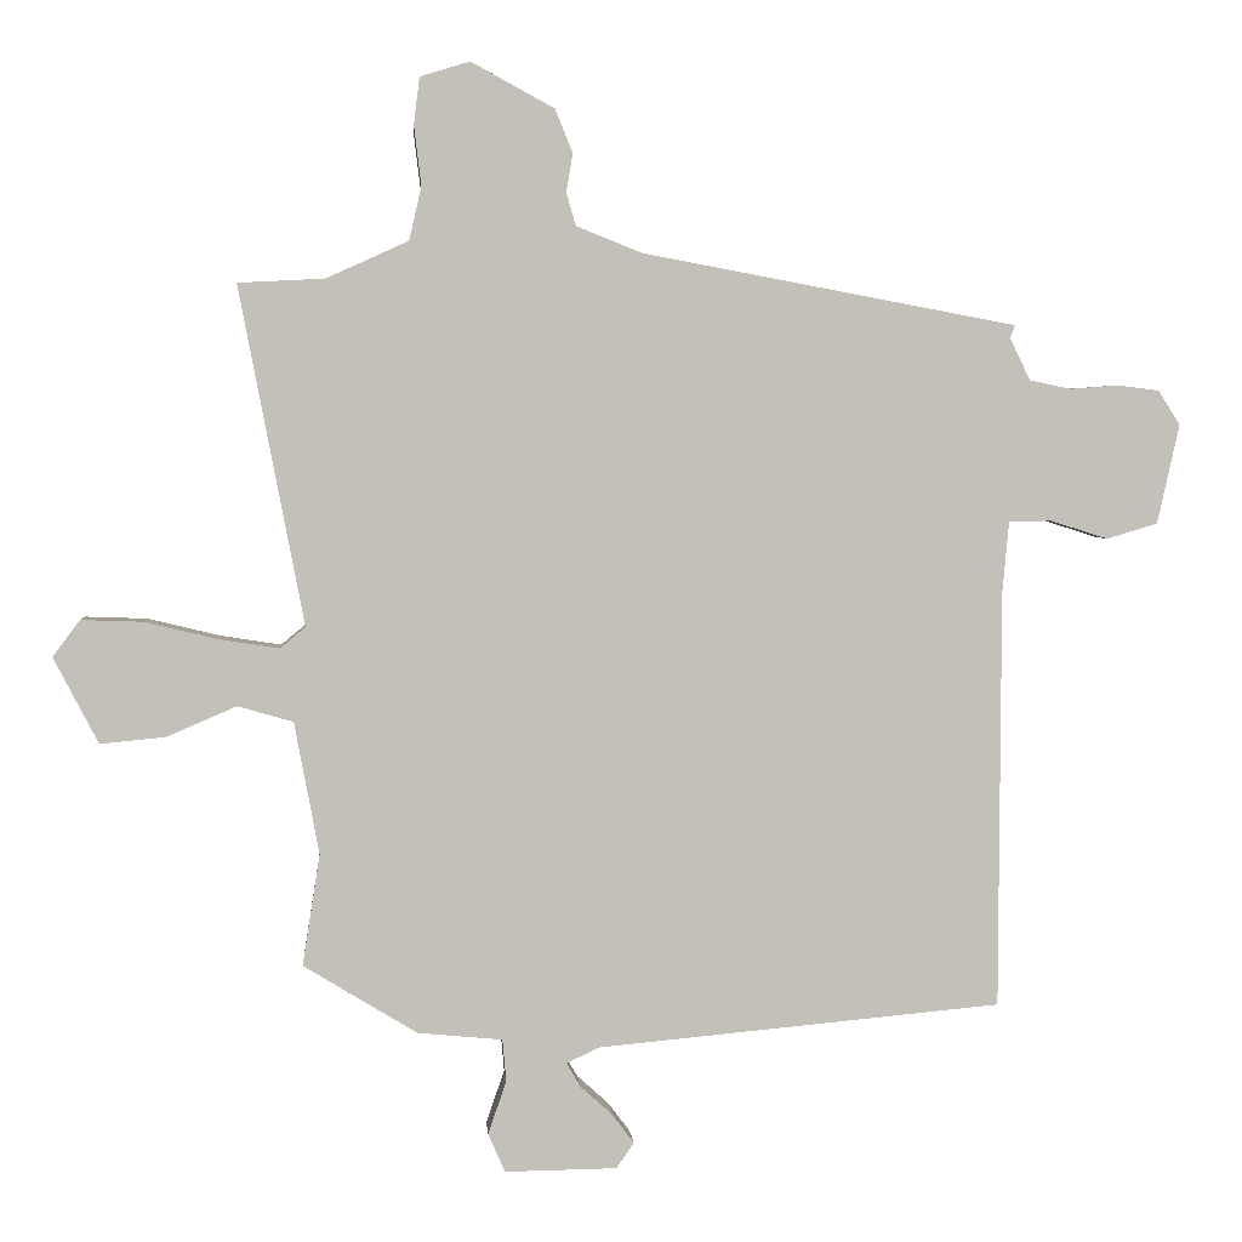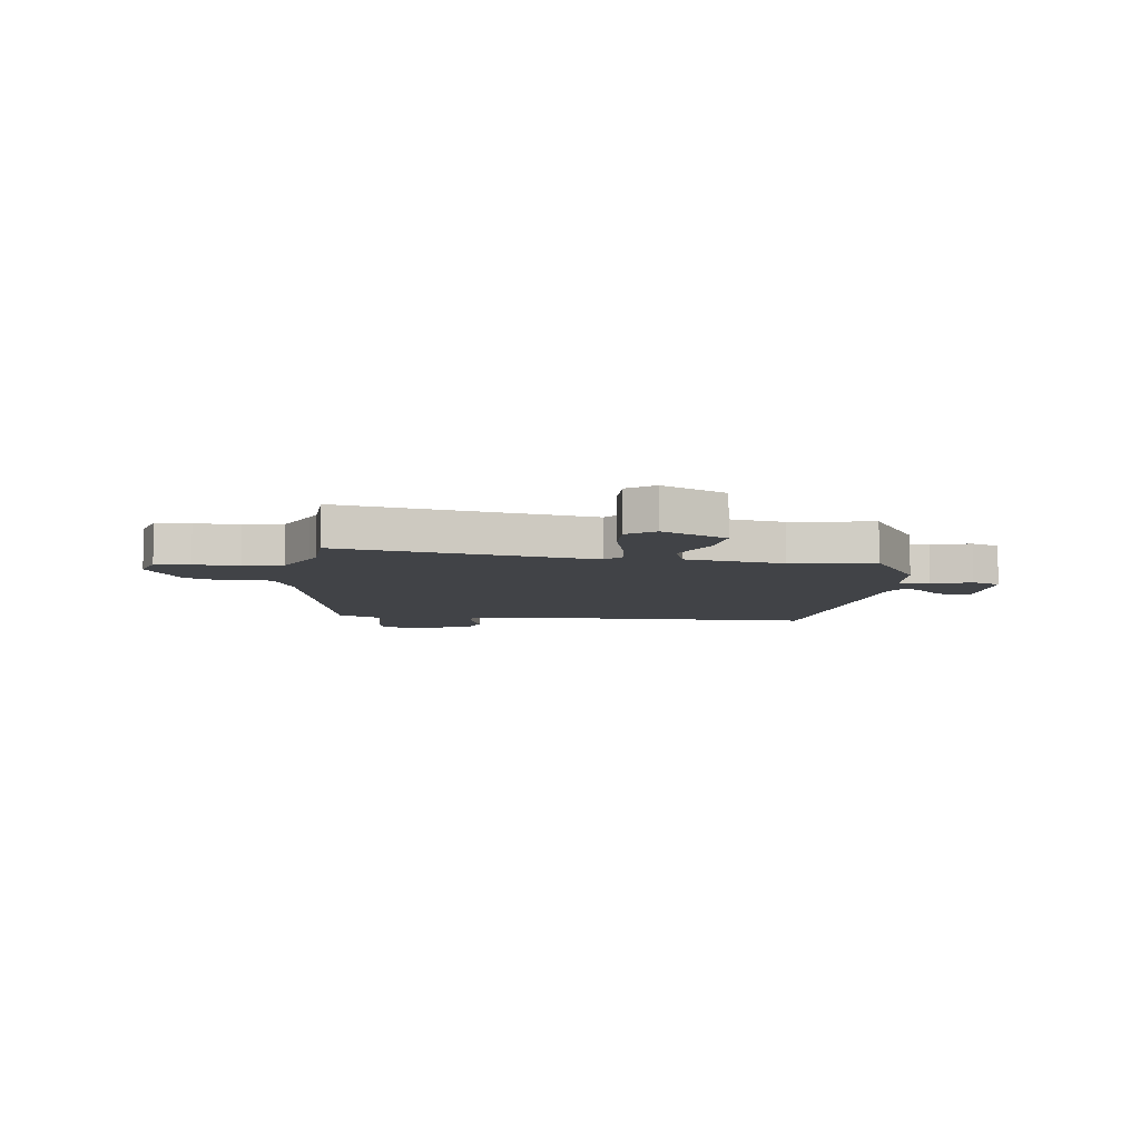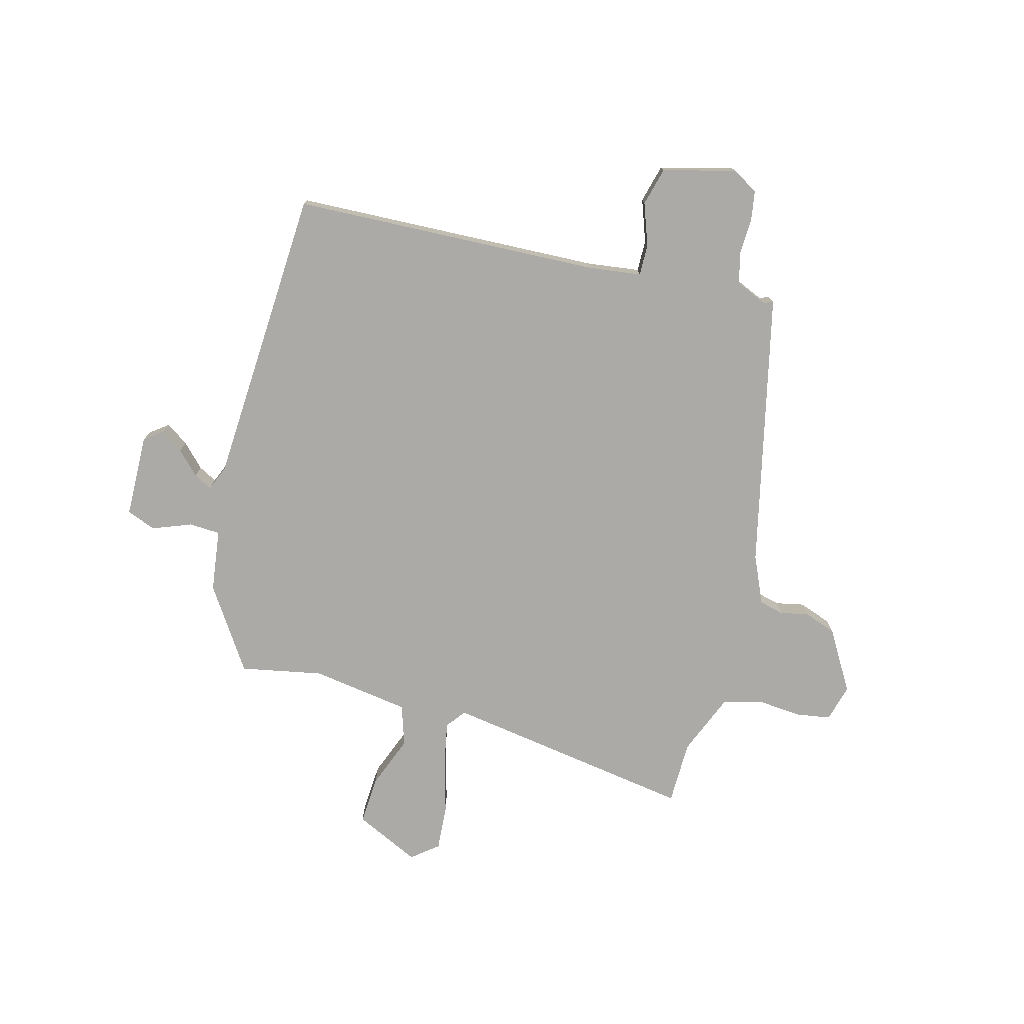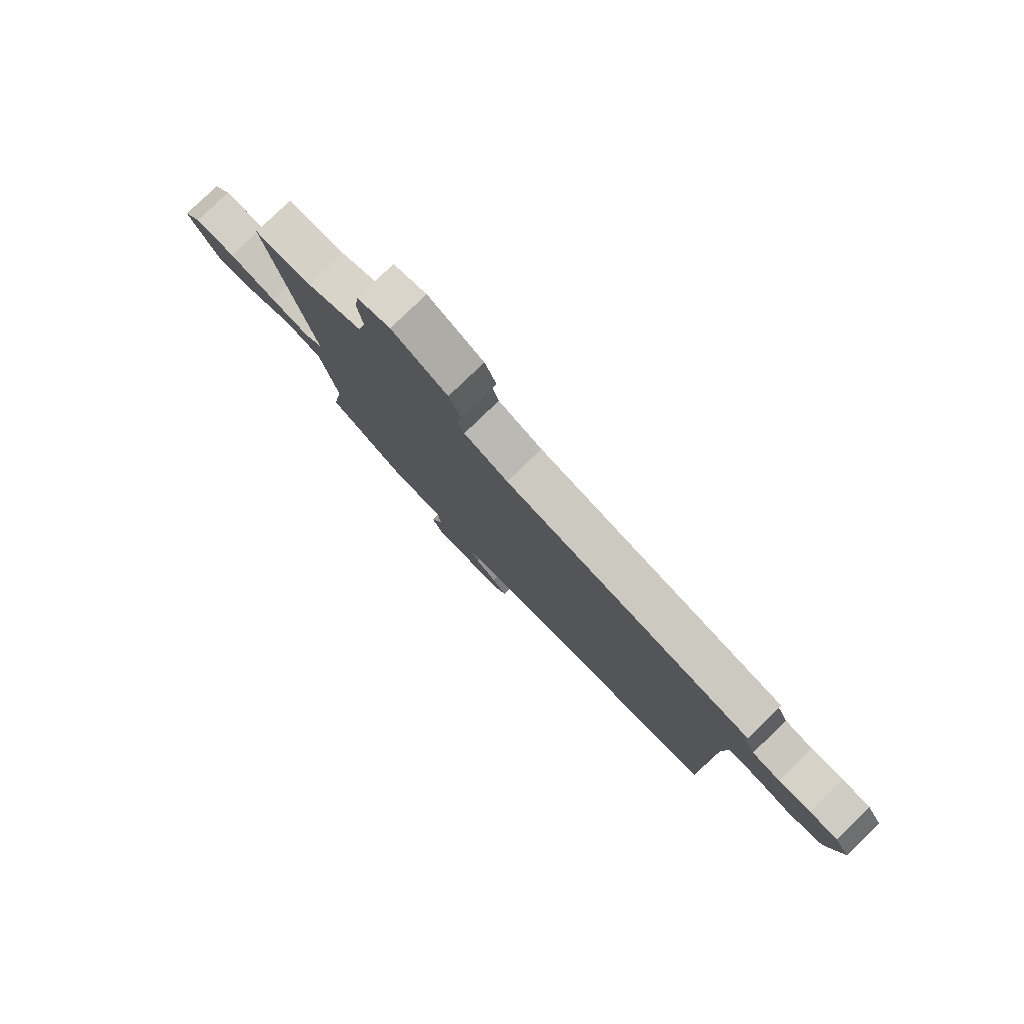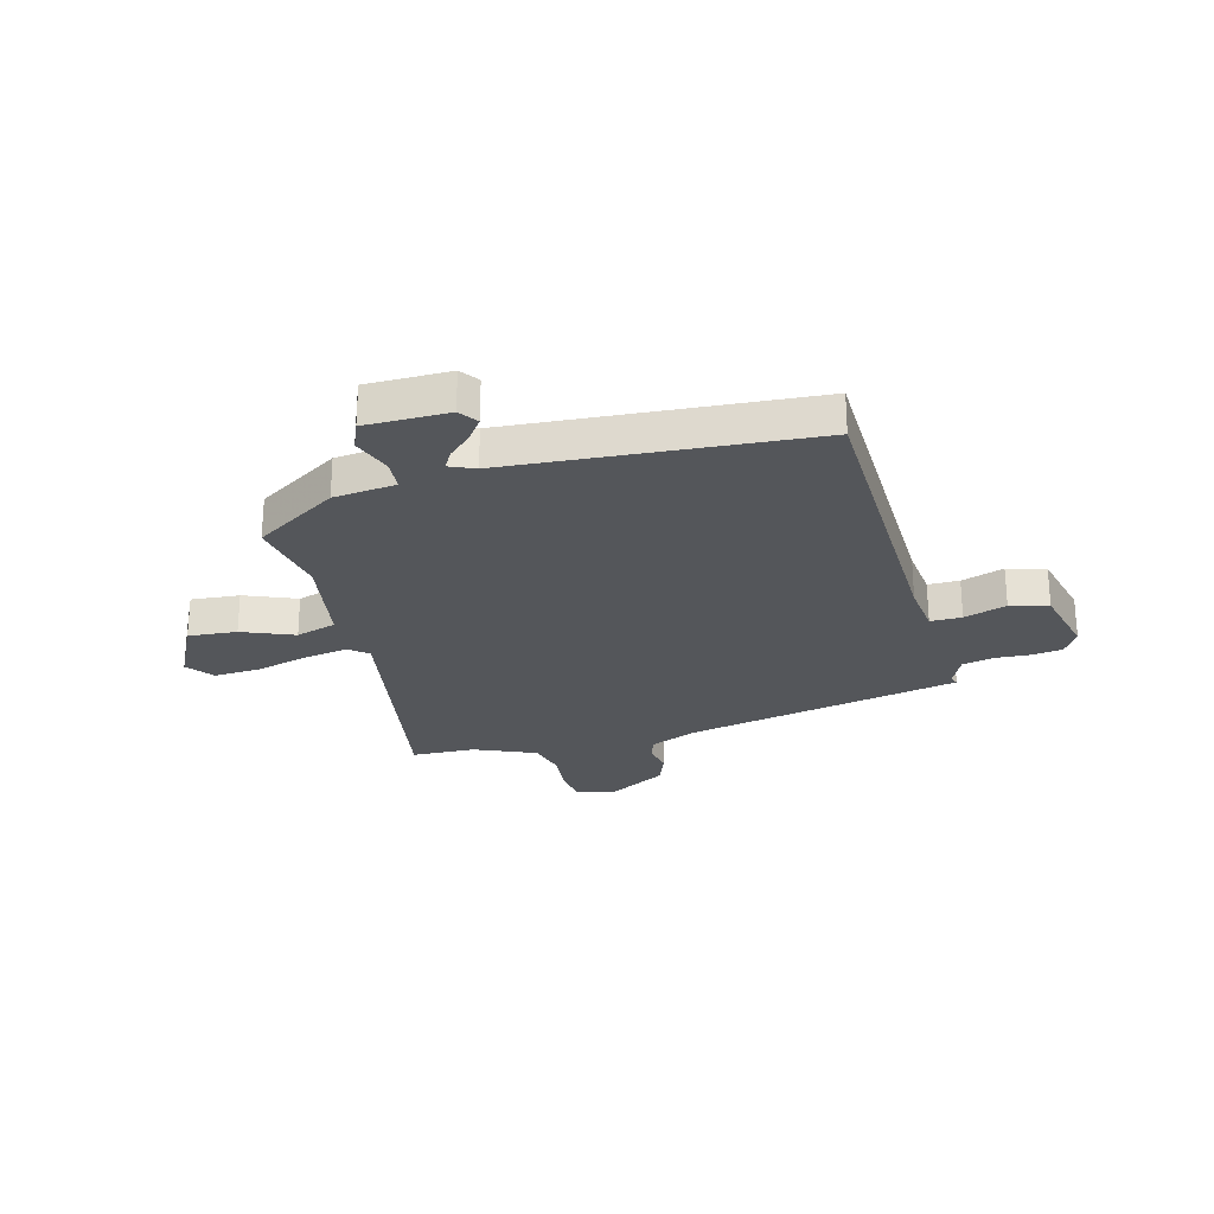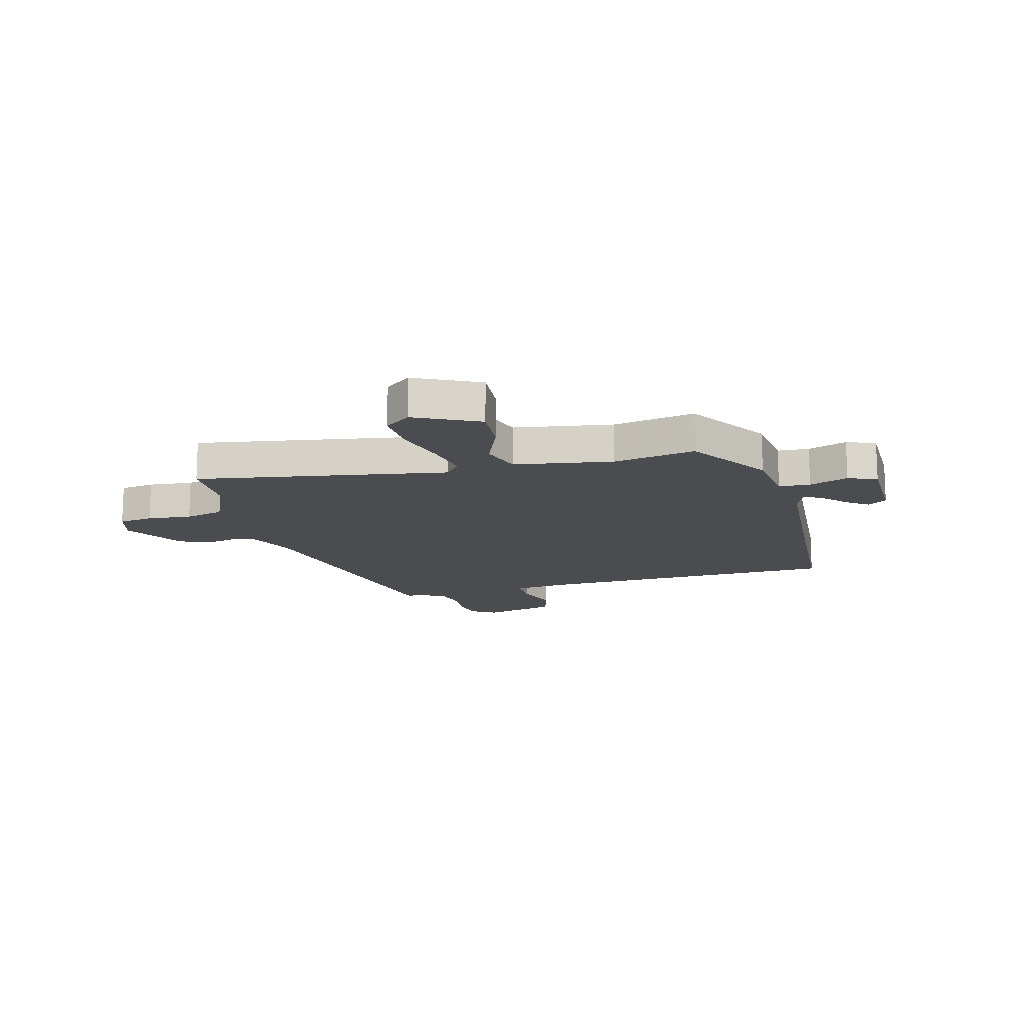
<metadata>
{"format":"obj","ext":"obj","renderer":"f3d","projection":"perspective","resolution":1024,"background":"white","views":[{"elev":3.7,"azim":175.4,"up":"+Z"},{"elev":-7.0,"azim":83.2,"up":"+Y"},{"elev":-76.1,"azim":-102.8,"up":"+Y"},{"elev":80.0,"azim":-134.0,"up":"+Z"},{"elev":-25.7,"azim":-163.9,"up":"+Y"},{"elev":-14.9,"azim":106.3,"up":"+Y"}]}
</metadata>
<code>
v 0.475 0.07 -0.429
v 0.319 0.07 -0.524
v 0.203 0.07 -0.535
v 0.198 0.07 -0.593
v 0.223 0.07 -0.666
v 0.2 0.07 -0.719
v 0.046 0.07 -0.717
v 0.022 0.07 -0.682
v 0.052 0.07 -0.642
v 0.096 0.07 -0.602
v 0.115 0.07 -0.569
v 0.069 0.07 -0.548
v -0.485 0.07 -0.497
v -0.487 0.07 0.076
v -0.496 0.07 0.174
v -0.554 0.07 0.175
v -0.633 0.07 0.15
v -0.703 0.07 0.171
v -0.733 0.07 0.307
v -0.703 0.07 0.354
v -0.646 0.07 0.361
v -0.58 0.07 0.356
v -0.523 0.07 0.368
v -0.495 0.07 0.426
v -0.502 0.07 0.443
v 0.011 0.07 0.539
v 0.101 0.07 0.575
v 0.114 0.07 0.62
v 0.105 0.07 0.673
v 0.129 0.07 0.732
v 0.243 0.07 0.794
v 0.311 0.07 0.773
v 0.319 0.07 0.709
v 0.309 0.07 0.627
v 0.326 0.07 0.554
v 0.414 0.07 0.514
v 0.439 0.07 0.503
v 0.557 0.07 0.497
v 0.468 0.07 0.034
v 0.503 0.07 0.005
v 0.586 0.07 0.018
v 0.685 0.07 0.042
v 0.77 0.07 0.045
v 0.807 0.07 -0.005
v 0.746 0.07 -0.123
v 0.656 0.07 -0.114
v 0.561 0.07 -0.073
v 0.485 0.07 -0.095
v 0.451 0.07 -0.276
v 0.475 0 -0.429
v 0.319 0 -0.524
v 0.203 0 -0.535
v 0.198 0 -0.593
v 0.223 0 -0.666
v 0.2 0 -0.719
v 0.046 0 -0.717
v 0.022 0 -0.682
v 0.052 0 -0.642
v 0.096 0 -0.602
v 0.115 0 -0.569
v 0.069 0 -0.548
v -0.485 0 -0.497
v -0.487 0 0.076
v -0.496 0 0.174
v -0.554 0 0.175
v -0.633 0 0.15
v -0.703 0 0.171
v -0.733 0 0.307
v -0.703 0 0.354
v -0.646 0 0.361
v -0.58 0 0.356
v -0.523 0 0.368
v -0.495 0 0.426
v -0.502 0 0.443
v 0.011 0 0.539
v 0.101 0 0.575
v 0.114 0 0.62
v 0.105 0 0.673
v 0.129 0 0.732
v 0.243 0 0.794
v 0.311 0 0.773
v 0.319 0 0.709
v 0.309 0 0.627
v 0.326 0 0.554
v 0.414 0 0.514
v 0.439 0 0.503
v 0.557 0 0.497
v 0.468 0 0.034
v 0.503 0 0.005
v 0.586 0 0.018
v 0.685 0 0.042
v 0.77 0 0.045
v 0.807 0 -0.005
v 0.746 0 -0.123
v 0.656 0 -0.114
v 0.561 0 -0.073
v 0.485 0 -0.095
v 0.451 0 -0.276
f 45 46 47
f 44 45 47
f 43 44 47
f 42 43 47
f 41 42 47
f 40 41 47 48
f 39 40 48 49
f 37 38 39
f 36 37 39 49
f 32 33 34
f 31 32 34
f 30 31 34
f 29 30 34
f 28 29 34
f 27 28 34 35
f 35 36 49
f 27 35 49
f 26 27 49
f 20 21 22
f 19 20 22
f 18 19 22
f 17 18 22
f 16 17 22
f 15 16 22 23
f 12 13 14
f 11 12 14 15
f 8 9 10
f 7 8 10
f 6 7 10
f 5 6 10
f 4 5 10
f 3 4 10 11
f 1 2 3
f 49 1 3
f 26 49 3
f 25 26 3
f 24 25 3
f 15 23 24
f 11 15 24
f 3 11 24
f 96 95 94
f 96 94 93
f 96 93 92
f 96 92 91
f 96 91 90
f 97 96 90 89
f 98 97 89 88
f 88 87 86
f 98 88 86 85
f 83 82 81
f 83 81 80
f 83 80 79
f 83 79 78
f 83 78 77
f 84 83 77 76
f 98 85 84
f 98 84 76
f 98 76 75
f 71 70 69
f 71 69 68
f 71 68 67
f 71 67 66
f 71 66 65
f 72 71 65 64
f 63 62 61
f 64 63 61 60
f 59 58 57
f 59 57 56
f 59 56 55
f 59 55 54
f 59 54 53
f 60 59 53 52
f 52 51 50
f 52 50 98
f 52 98 75
f 52 75 74
f 52 74 73
f 73 72 64
f 73 64 60
f 73 60 52
f 1 50 51 2
f 2 51 52 3
f 3 52 53 4
f 4 53 54 5
f 5 54 55 6
f 6 55 56 7
f 7 56 57 8
f 8 57 58 9
f 9 58 59 10
f 10 59 60 11
f 11 60 61 12
f 12 61 62 13
f 13 62 63 14
f 14 63 64 15
f 15 64 65 16
f 16 65 66 17
f 17 66 67 18
f 18 67 68 19
f 19 68 69 20
f 20 69 70 21
f 21 70 71 22
f 22 71 72 23
f 23 72 73 24
f 24 73 74 25
f 25 74 75 26
f 26 75 76 27
f 27 76 77 28
f 28 77 78 29
f 29 78 79 30
f 30 79 80 31
f 31 80 81 32
f 32 81 82 33
f 33 82 83 34
f 34 83 84 35
f 35 84 85 36
f 36 85 86 37
f 37 86 87 38
f 38 87 88 39
f 39 88 89 40
f 40 89 90 41
f 41 90 91 42
f 42 91 92 43
f 43 92 93 44
f 44 93 94 45
f 45 94 95 46
f 46 95 96 47
f 47 96 97 48
f 48 97 98 49
f 49 98 50 1

</code>
